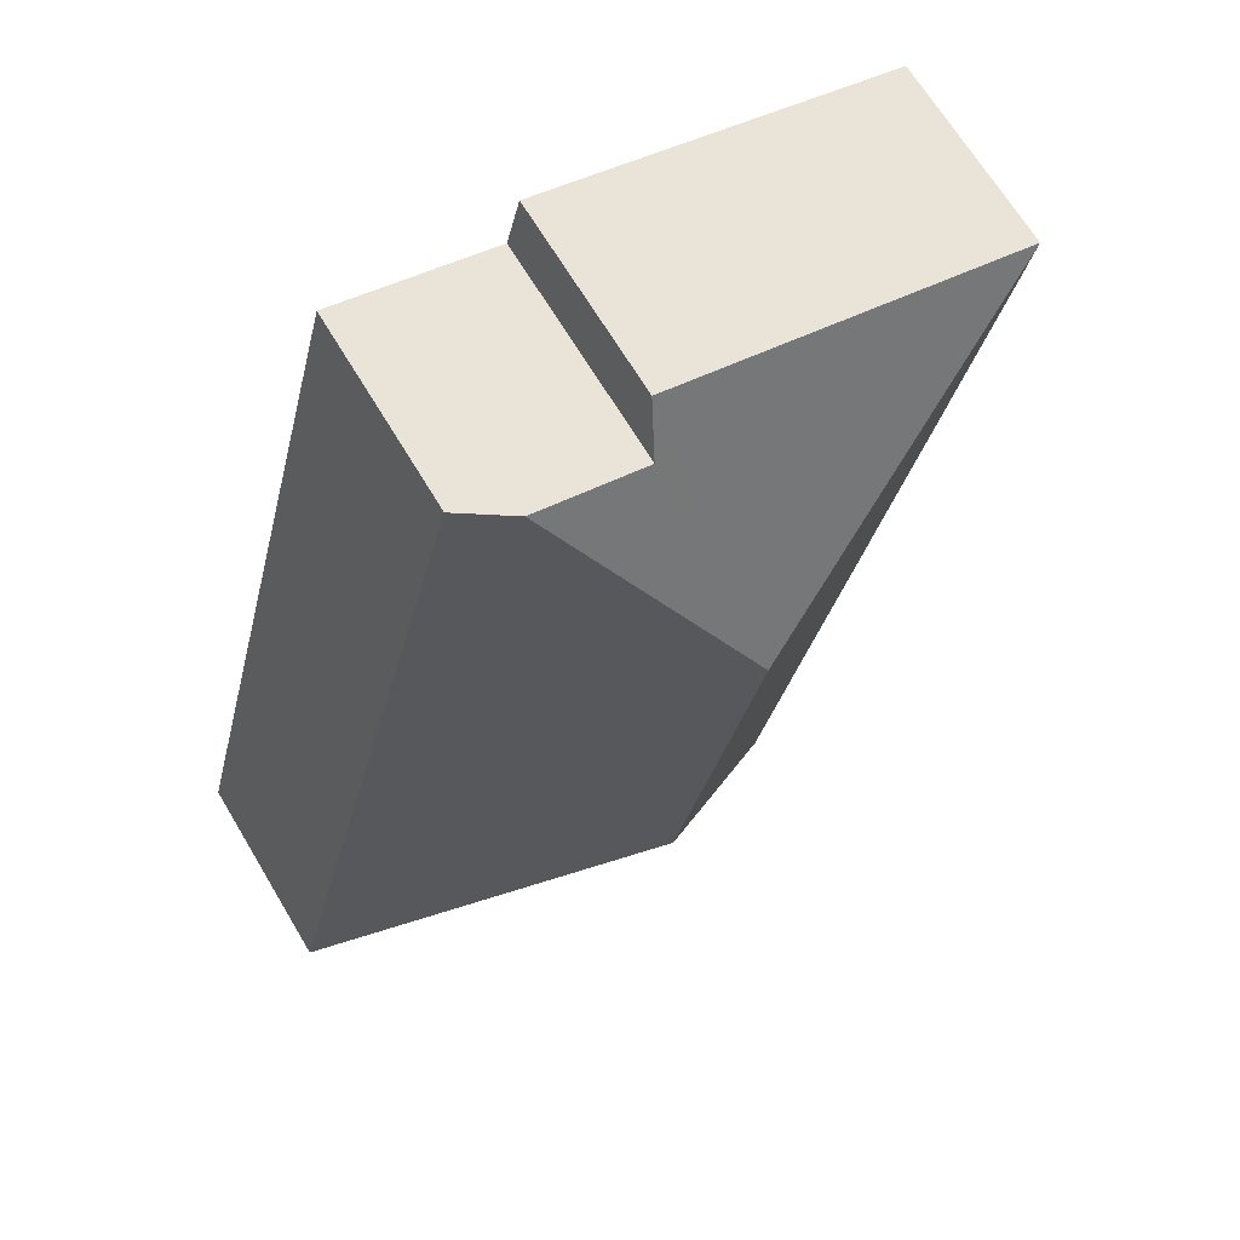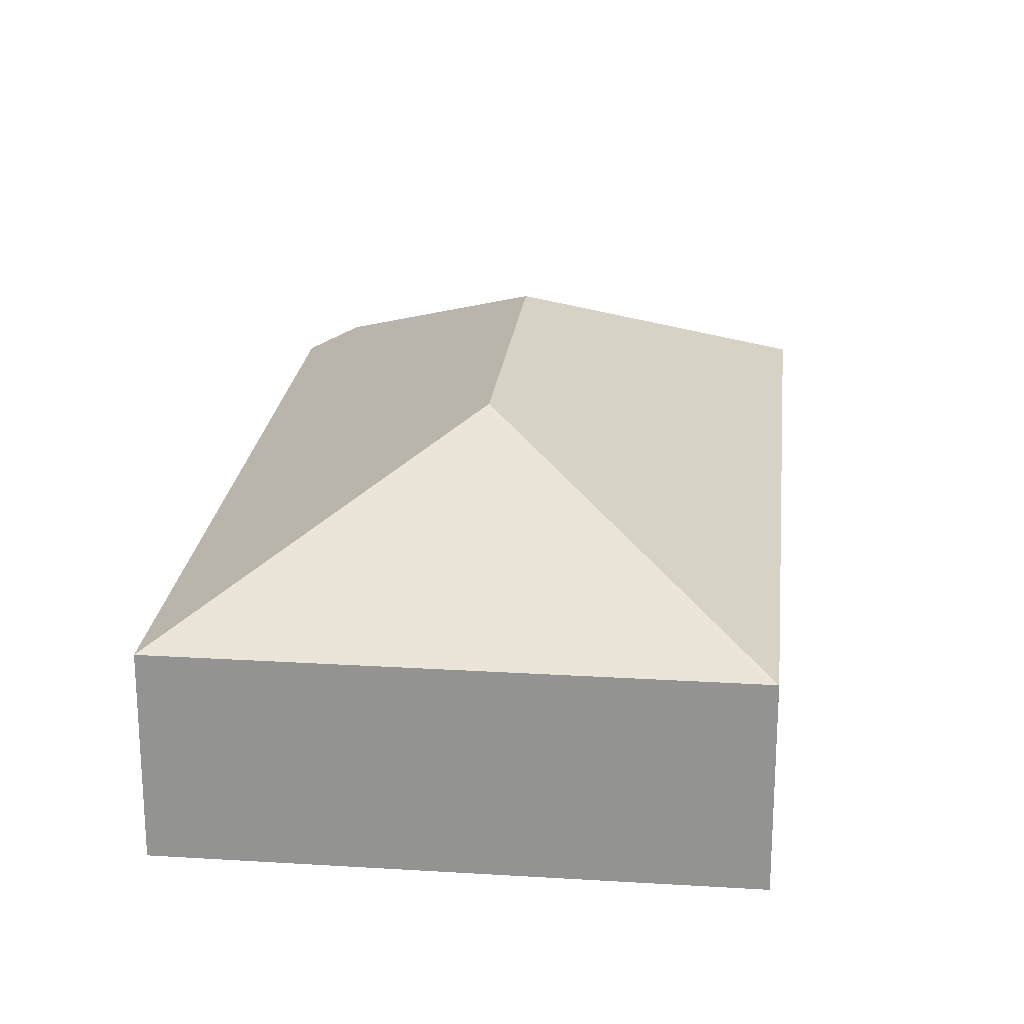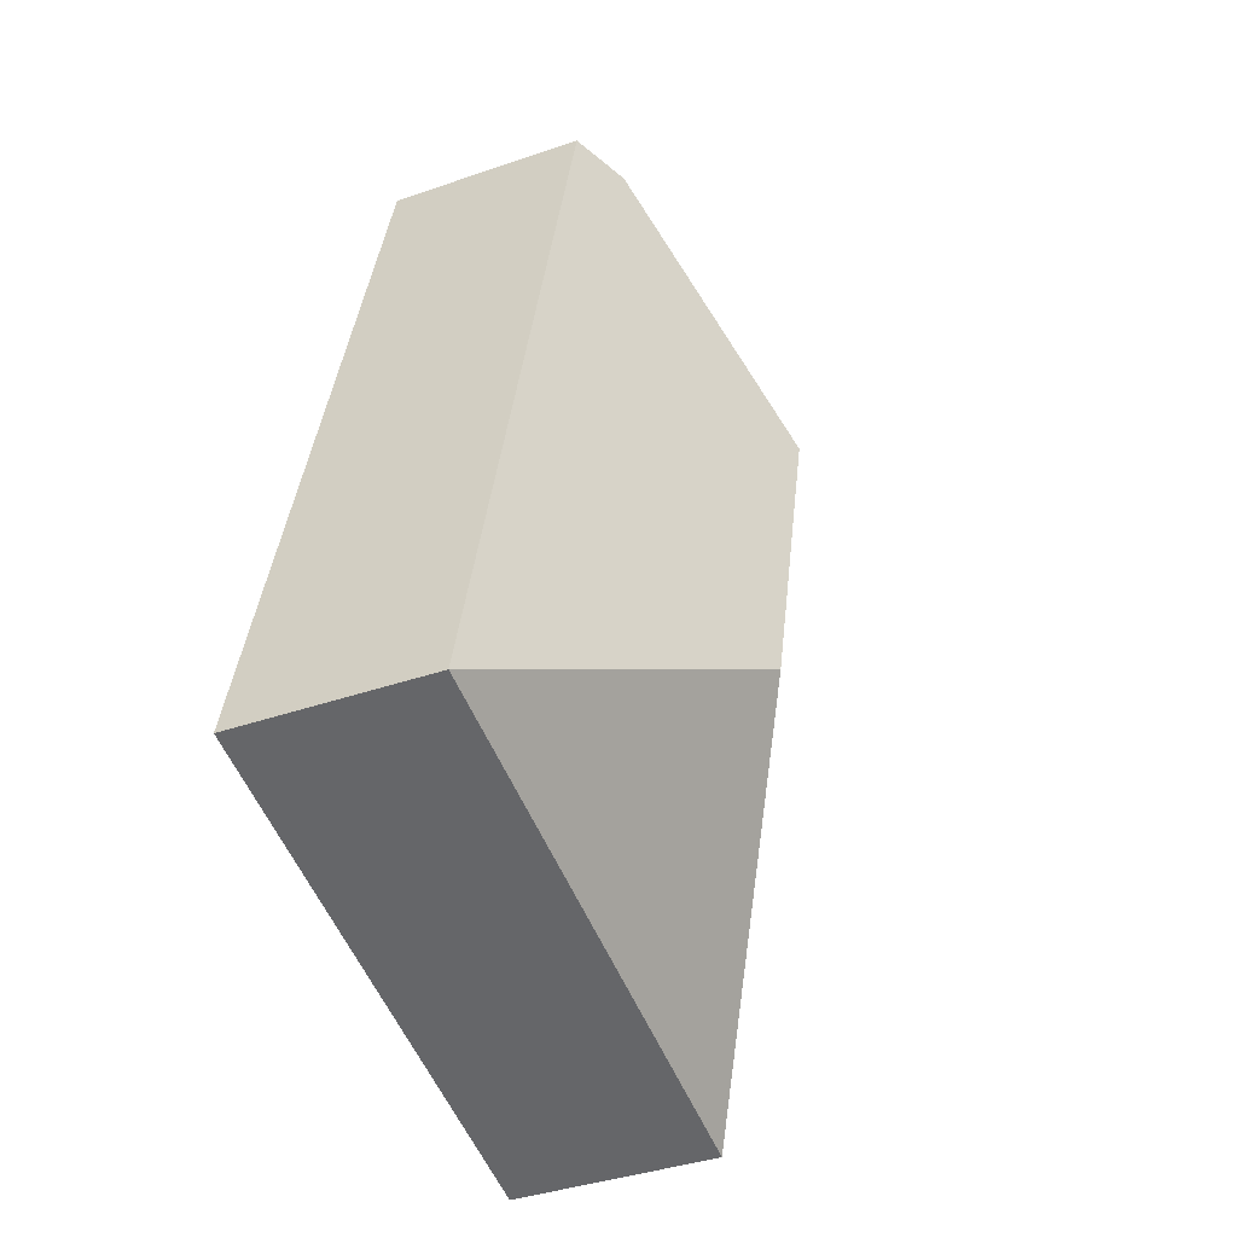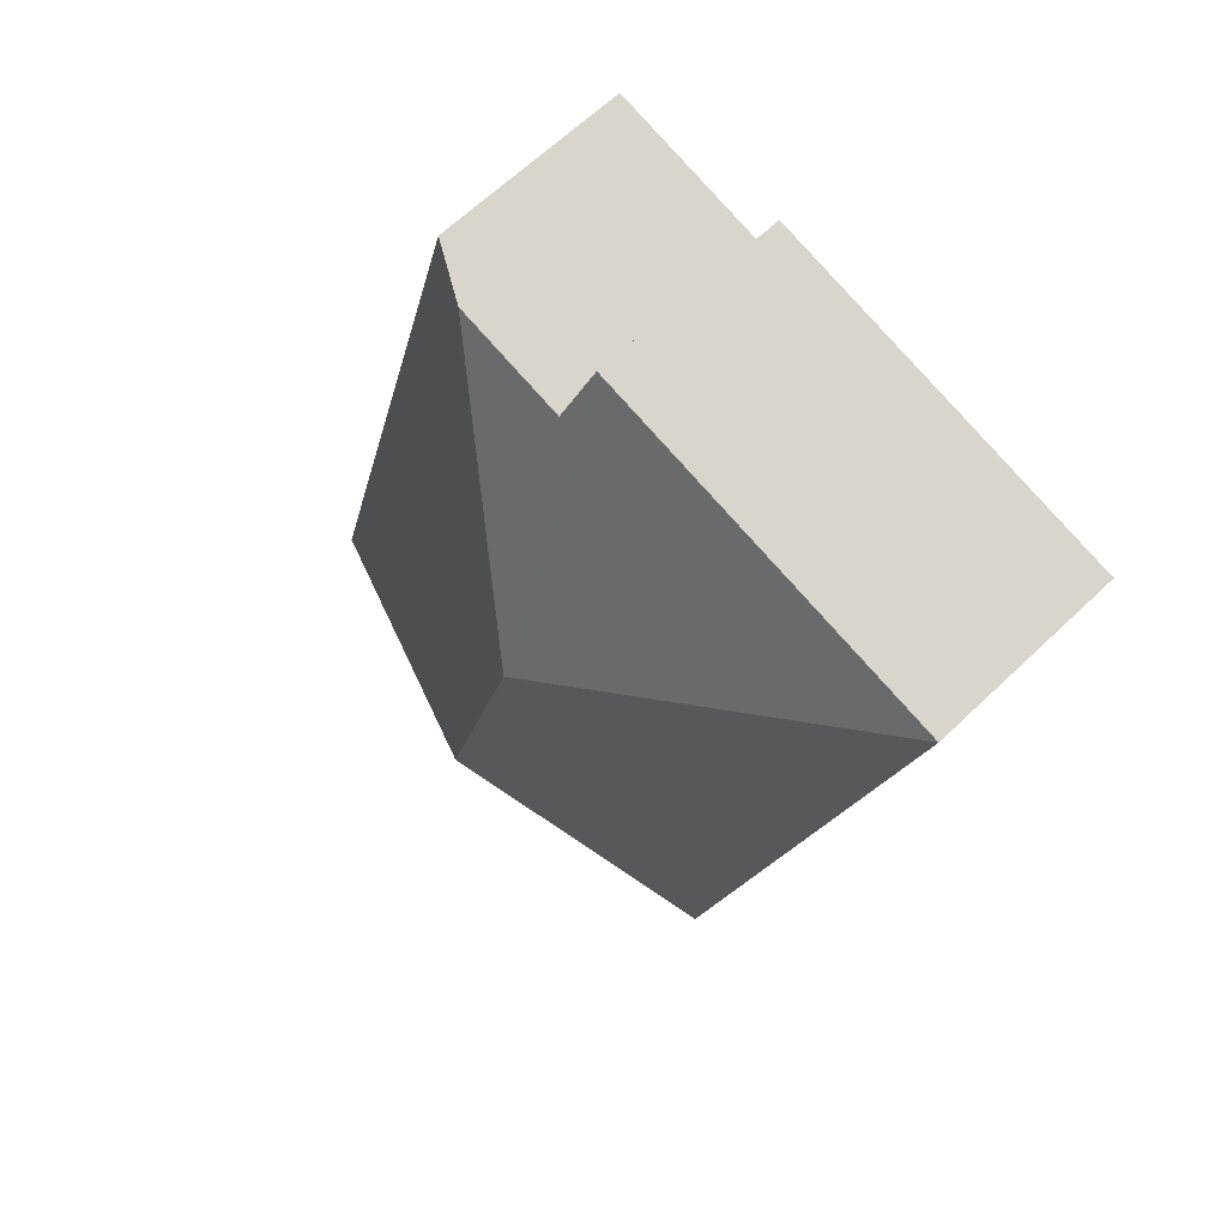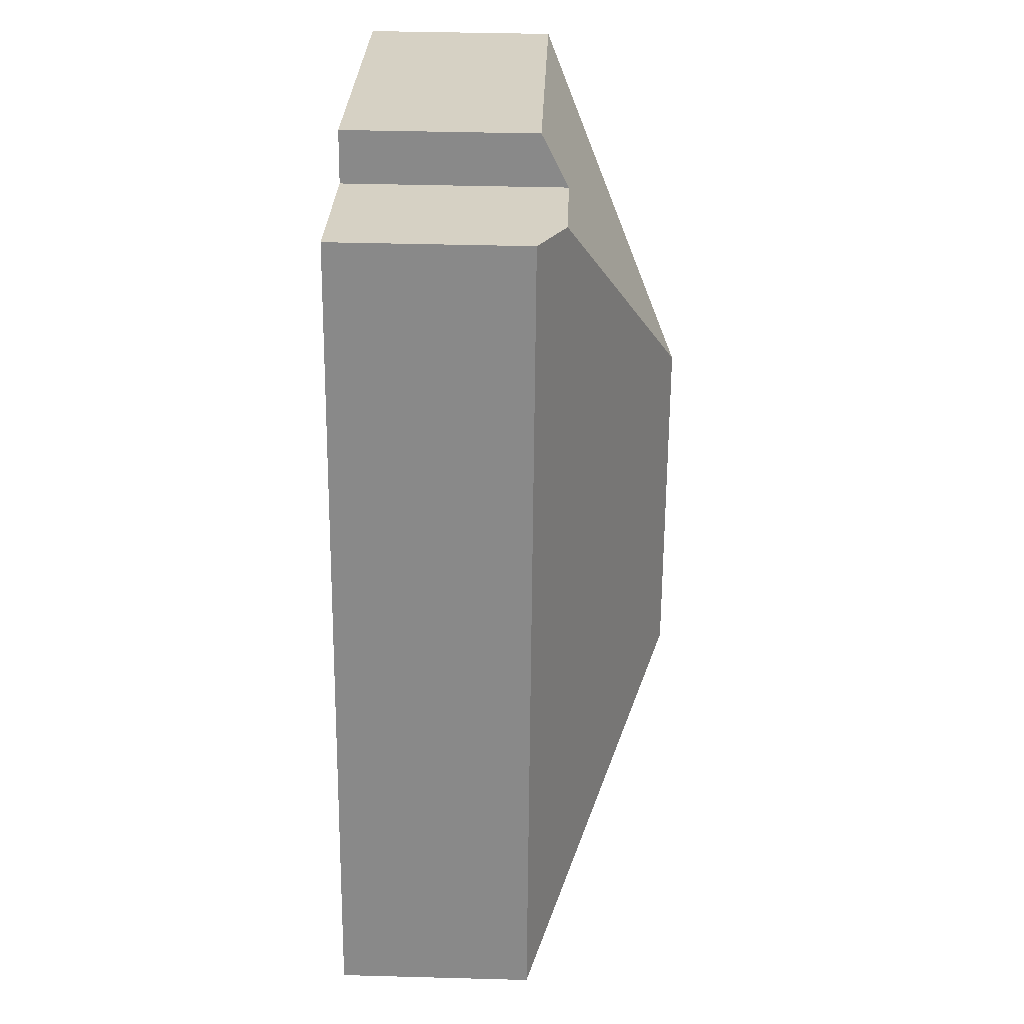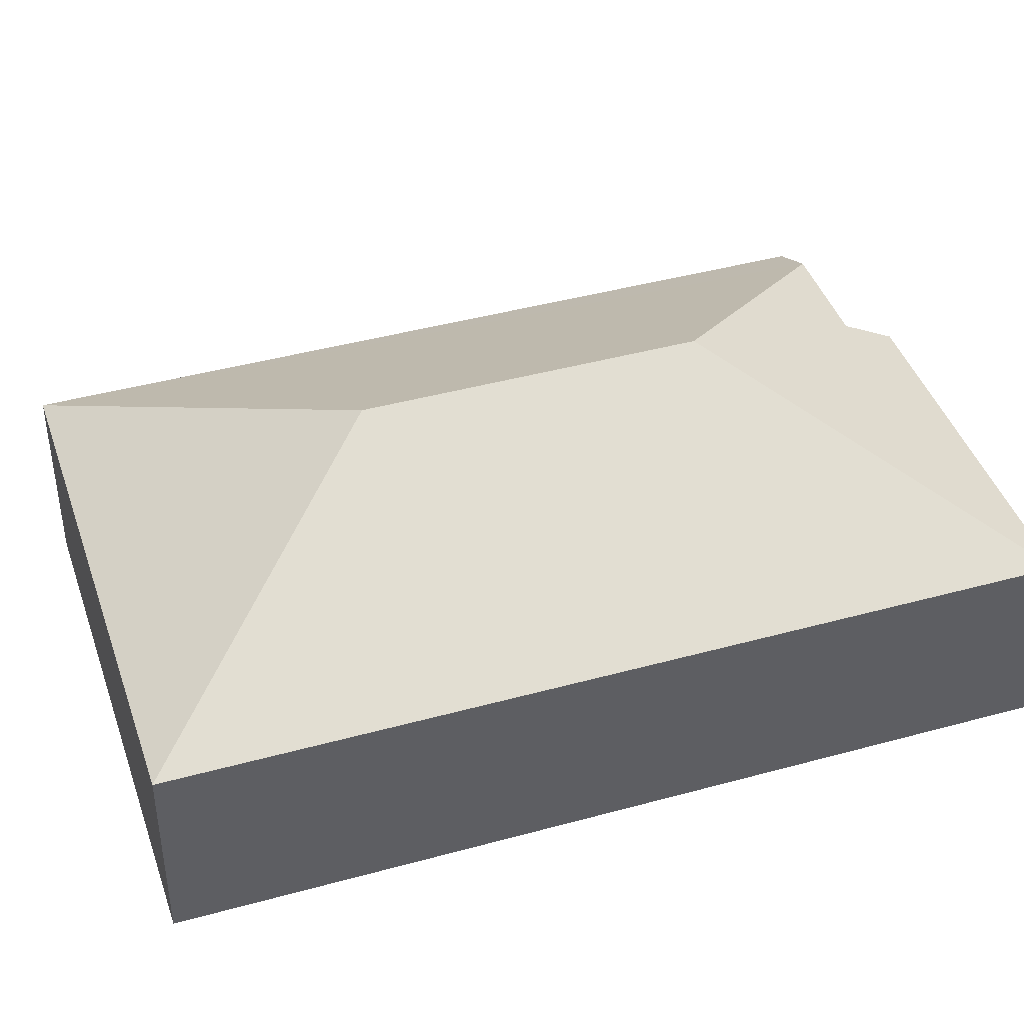
<metadata>
{"format":"obj","ext":"obj","renderer":"f3d","projection":"perspective","resolution":1024,"background":"white","views":[{"elev":67.3,"azim":149.1,"up":"+Z"},{"elev":22.3,"azim":171.5,"up":"+Y"},{"elev":-39.1,"azim":113.4,"up":"+Z"},{"elev":64.2,"azim":-134.0,"up":"+Z"},{"elev":41.2,"azim":91.9,"up":"+Z"},{"elev":42.5,"azim":-122.8,"up":"+Y"}]}
</metadata>
<code>
v  7.971 6.401 -9.932
v  14.32 3.734 -13.66
v  4.244 3.734 -16.29
v  6.353 6.401 -3.726
v  0 3.734 2.286e-16
v  6.955 3.734 1.813
v  7.213 4.257 0.824
v  9.348 4.257 1.381
v  10.34 3.734 1.639
v  7.213 -5.046e-17 0.824
v  6.955 -1.11e-16 1.813
v  10.34 -1.004e-16 1.639
v  14.32 8.363e-16 -13.66
v  9.348 -8.456e-17 1.381
v  0 0 0
v  4.244 9.972e-16 -16.29
g defaultobject
f 1 2 3
f 4 3 5
f 3 4 1
f 6 4 5
f 4 6 7
f 4 7 8
f 2 8 9
f 8 2 4
f 4 2 1
f 6 10 7
f 10 6 11
f 12 2 9
f 2 12 13
f 10 8 7
f 8 10 9
f 9 10 12
f 12 10 14
f 15 6 5
f 6 15 11
f 13 3 2
f 3 13 16
f 16 5 3
f 5 16 15
f 12 16 13
f 16 12 14
f 16 14 10
f 16 10 11
f 16 11 15

</code>
